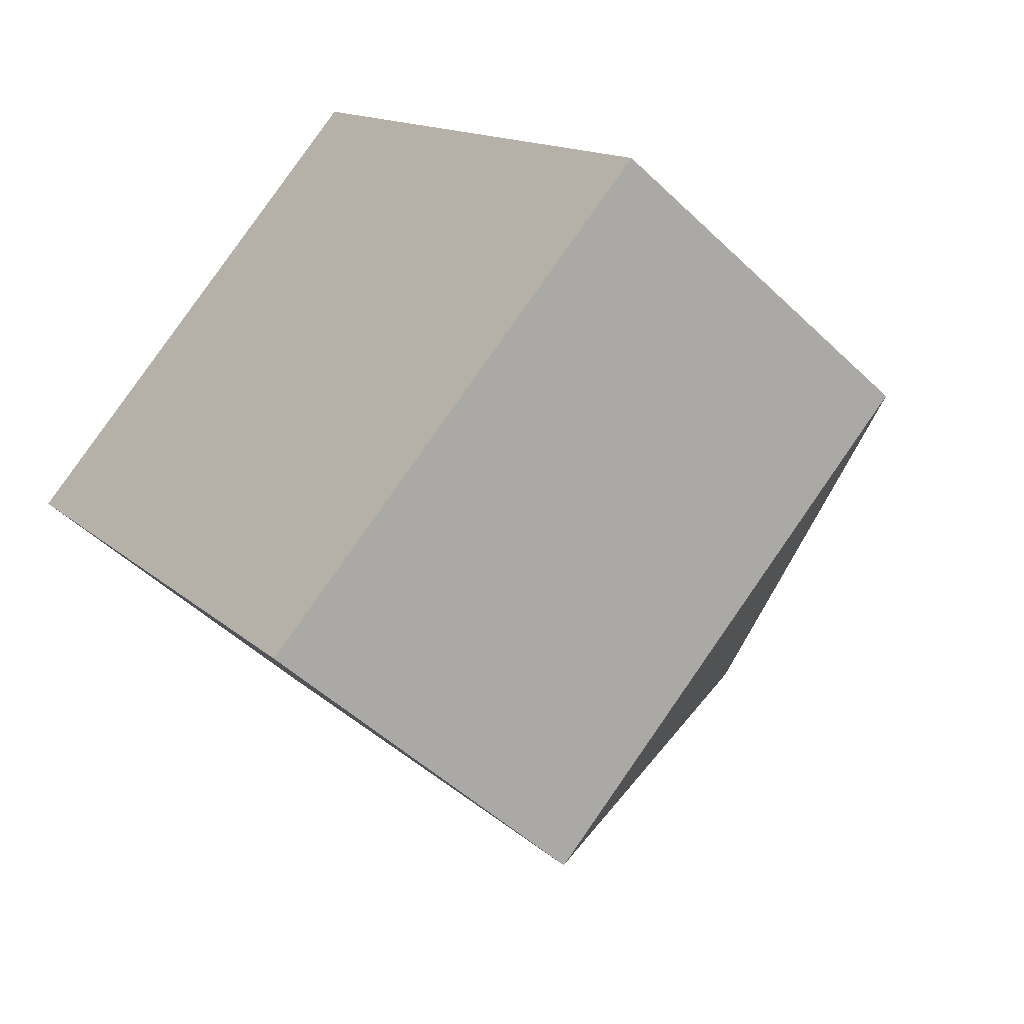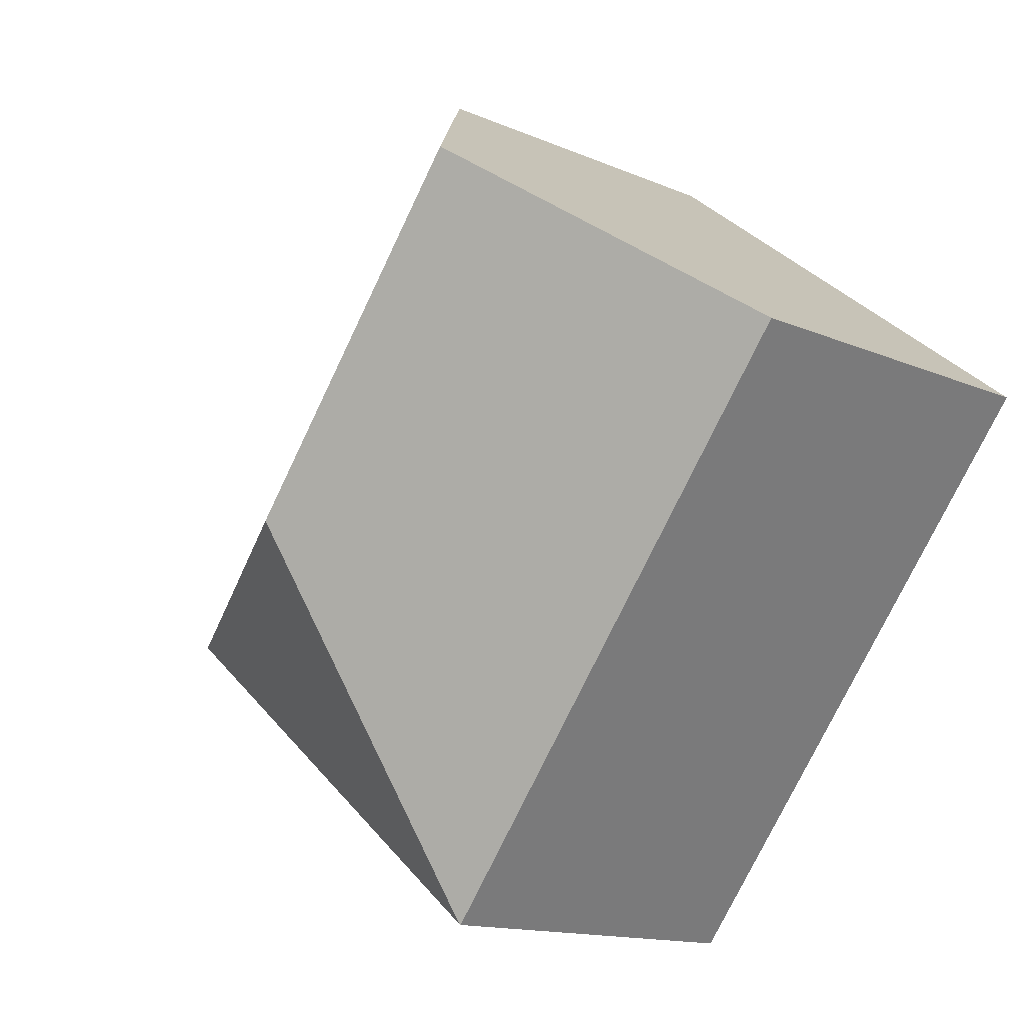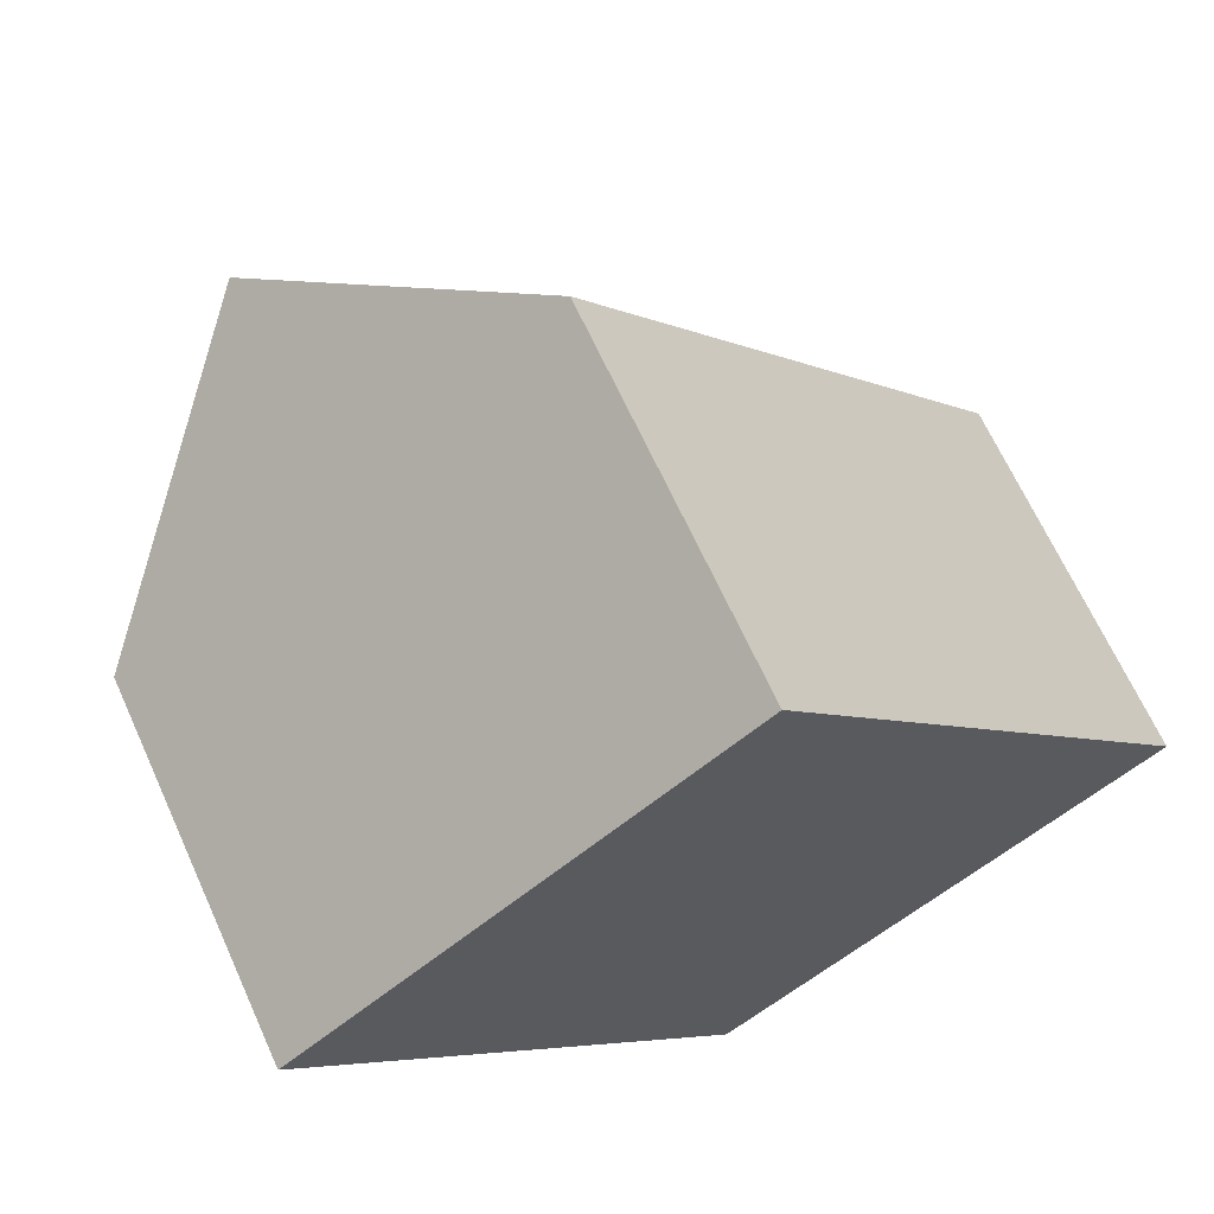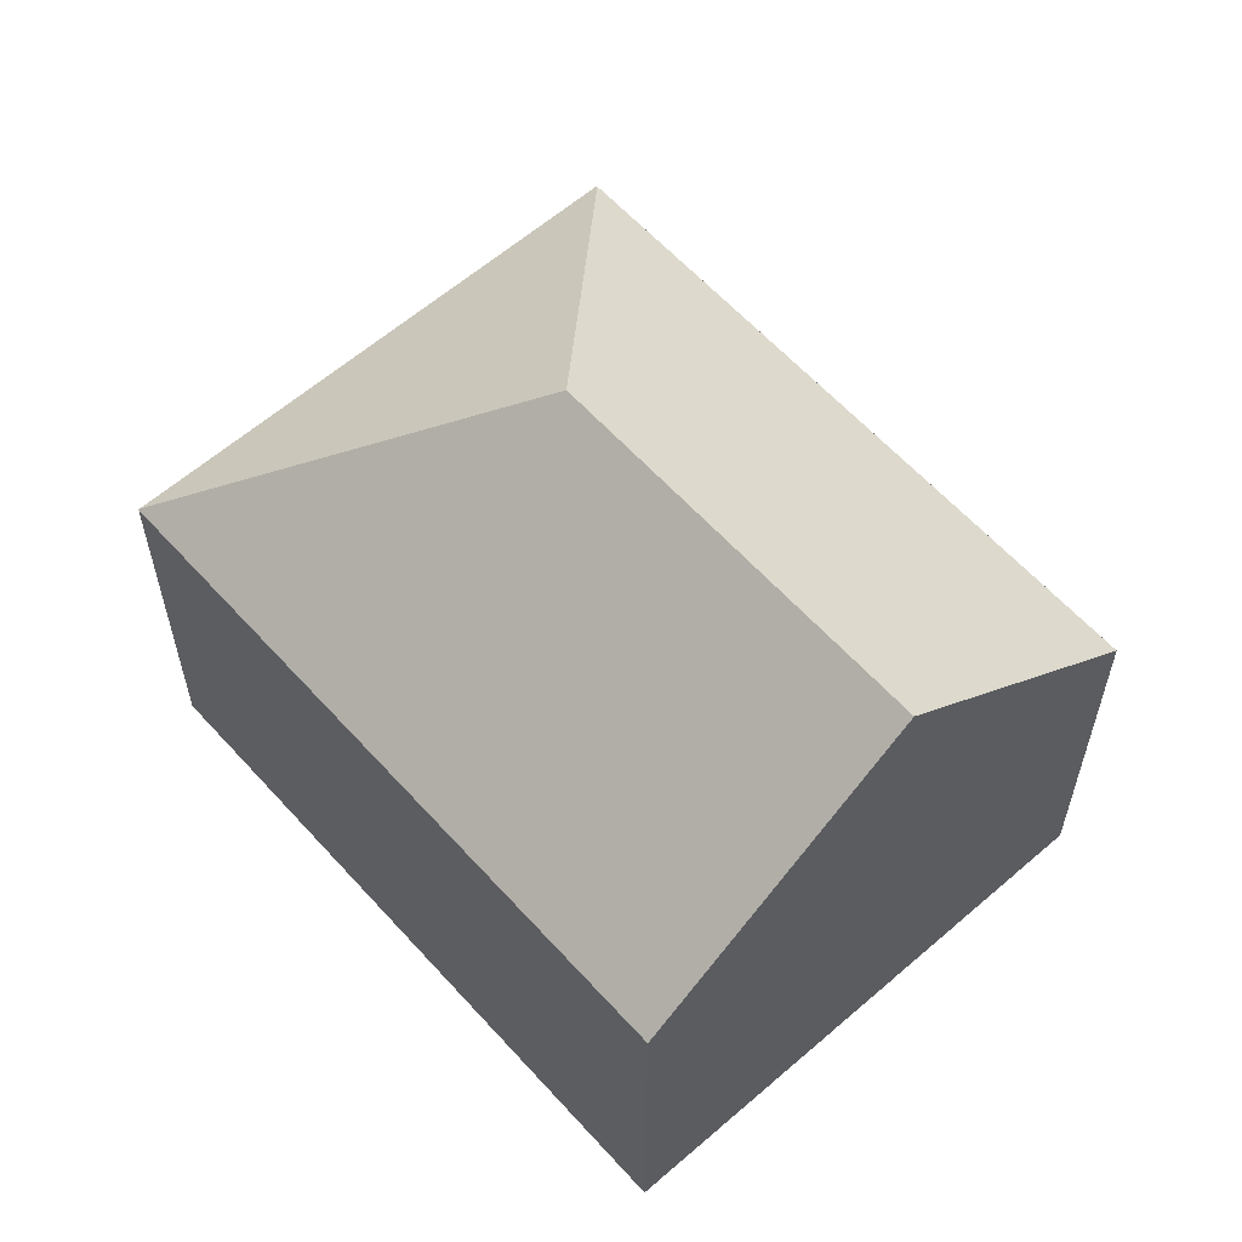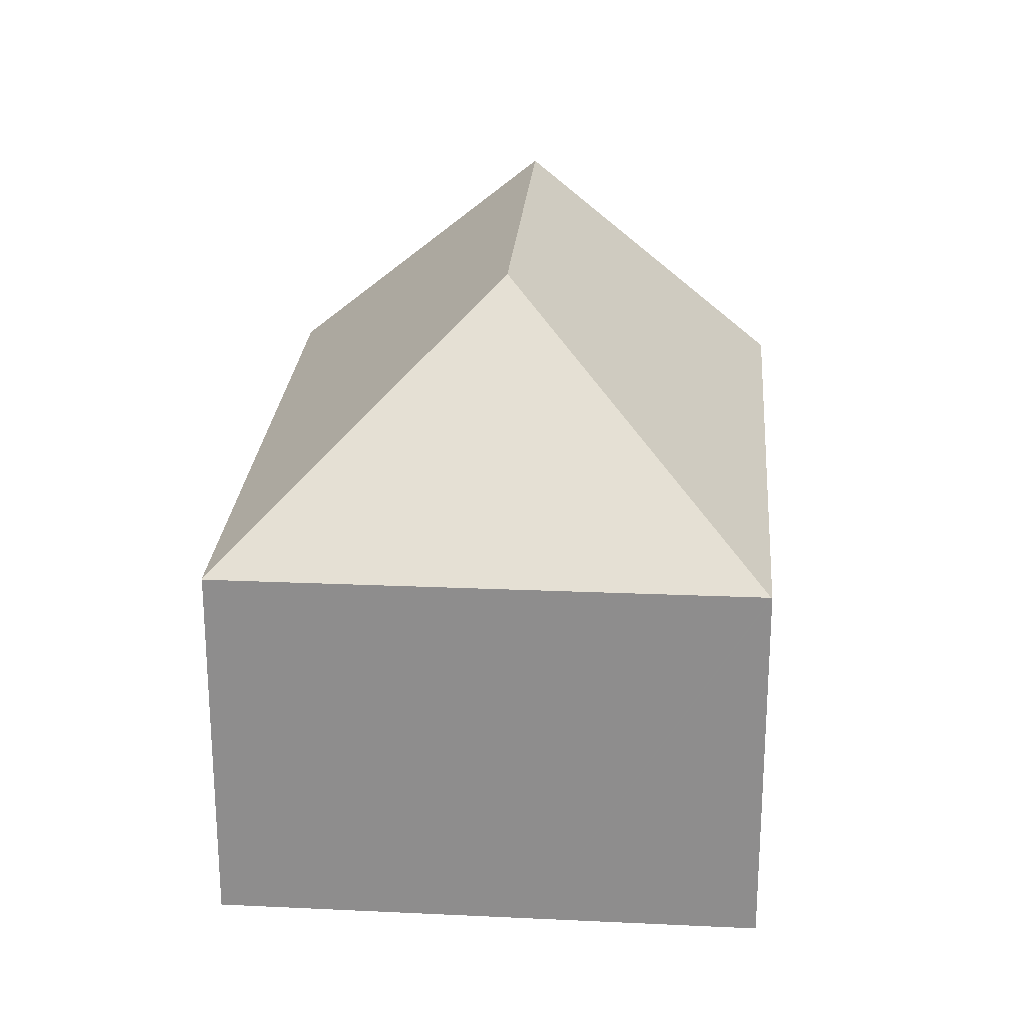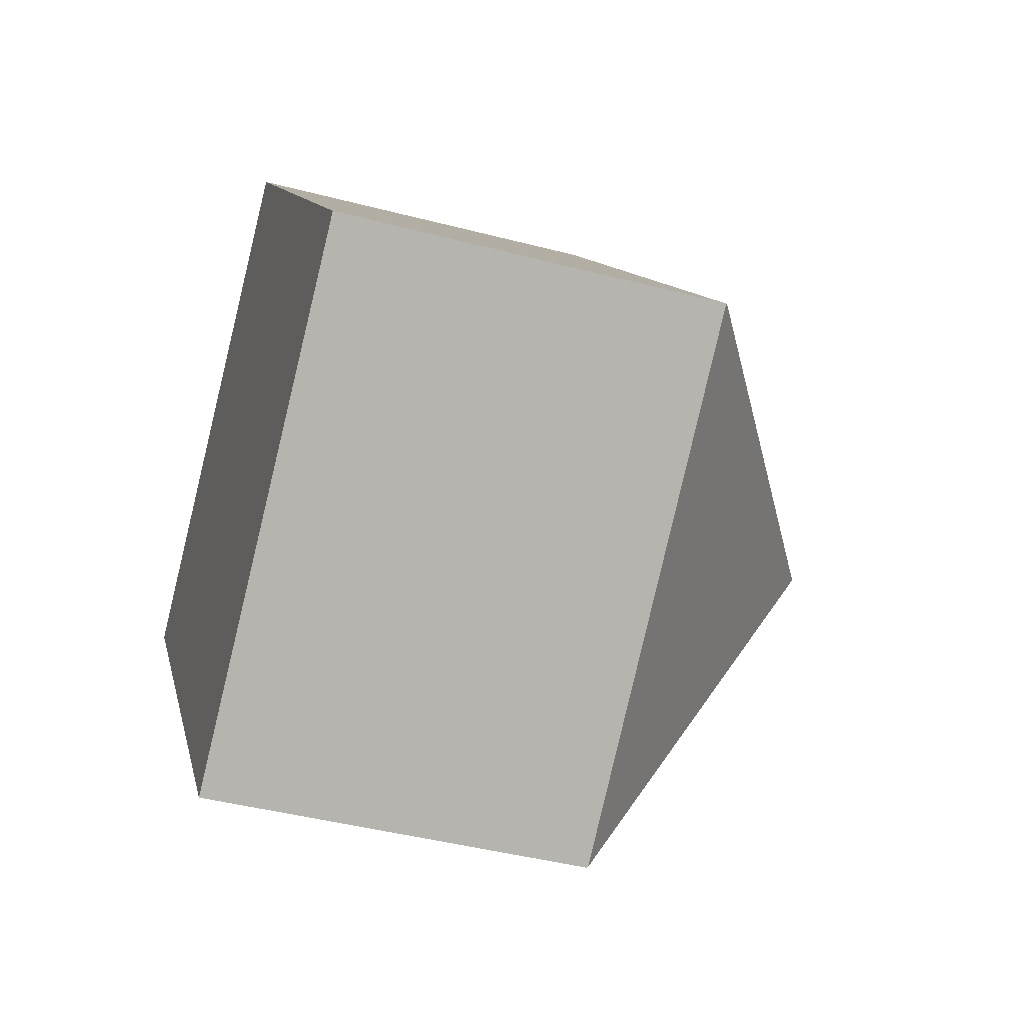
<metadata>
{"format":"obj","ext":"obj","renderer":"f3d","projection":"perspective","resolution":1024,"background":"white","views":[{"elev":-48.7,"azim":43.1,"up":"+Z"},{"elev":-13.9,"azim":-134.0,"up":"+Z"},{"elev":66.6,"azim":-24.4,"up":"+Z"},{"elev":60.4,"azim":-80.0,"up":"+Y"},{"elev":24.7,"azim":146.3,"up":"+Y"},{"elev":-43.3,"azim":72.8,"up":"+Z"}]}
</metadata>
<code>
v  17.13 7.505 -3.946
v  9.388 12.01 -3.02
v  17.11 7.528 -3.924
v  12.06 7.528 -7.934
v  8.483 7.545 -10.75
v  8.631 7.528 6.853
v  4.316 12.01 3.427
v  0 7.527 4.609e-16
v  8.467 7.528 -10.76
v  8.467 6.589e-16 -10.76
v  0 0 0
v  4.316 -2.098e-16 3.427
v  8.631 -4.196e-16 6.853
v  17.11 2.403e-16 -3.924
v  17.13 2.416e-16 -3.946
v  12.06 4.858e-16 -7.934
v  8.483 6.581e-16 -10.75
g defaultobject
f 1 2 3
f 2 1 4
f 2 4 5
f 2 6 3
f 6 2 7
f 8 5 9
f 5 8 2
f 2 8 7
f 10 8 9
f 8 10 11
f 8 6 7
f 6 8 11
f 6 11 12
f 6 12 13
f 13 3 6
f 3 13 14
f 3 14 1
f 1 14 15
f 15 4 1
f 4 15 16
f 4 16 5
f 5 16 9
f 9 16 17
f 9 17 10
f 12 14 13
f 14 12 11
f 14 11 17
f 17 11 10
f 14 17 15
f 15 17 16

</code>
